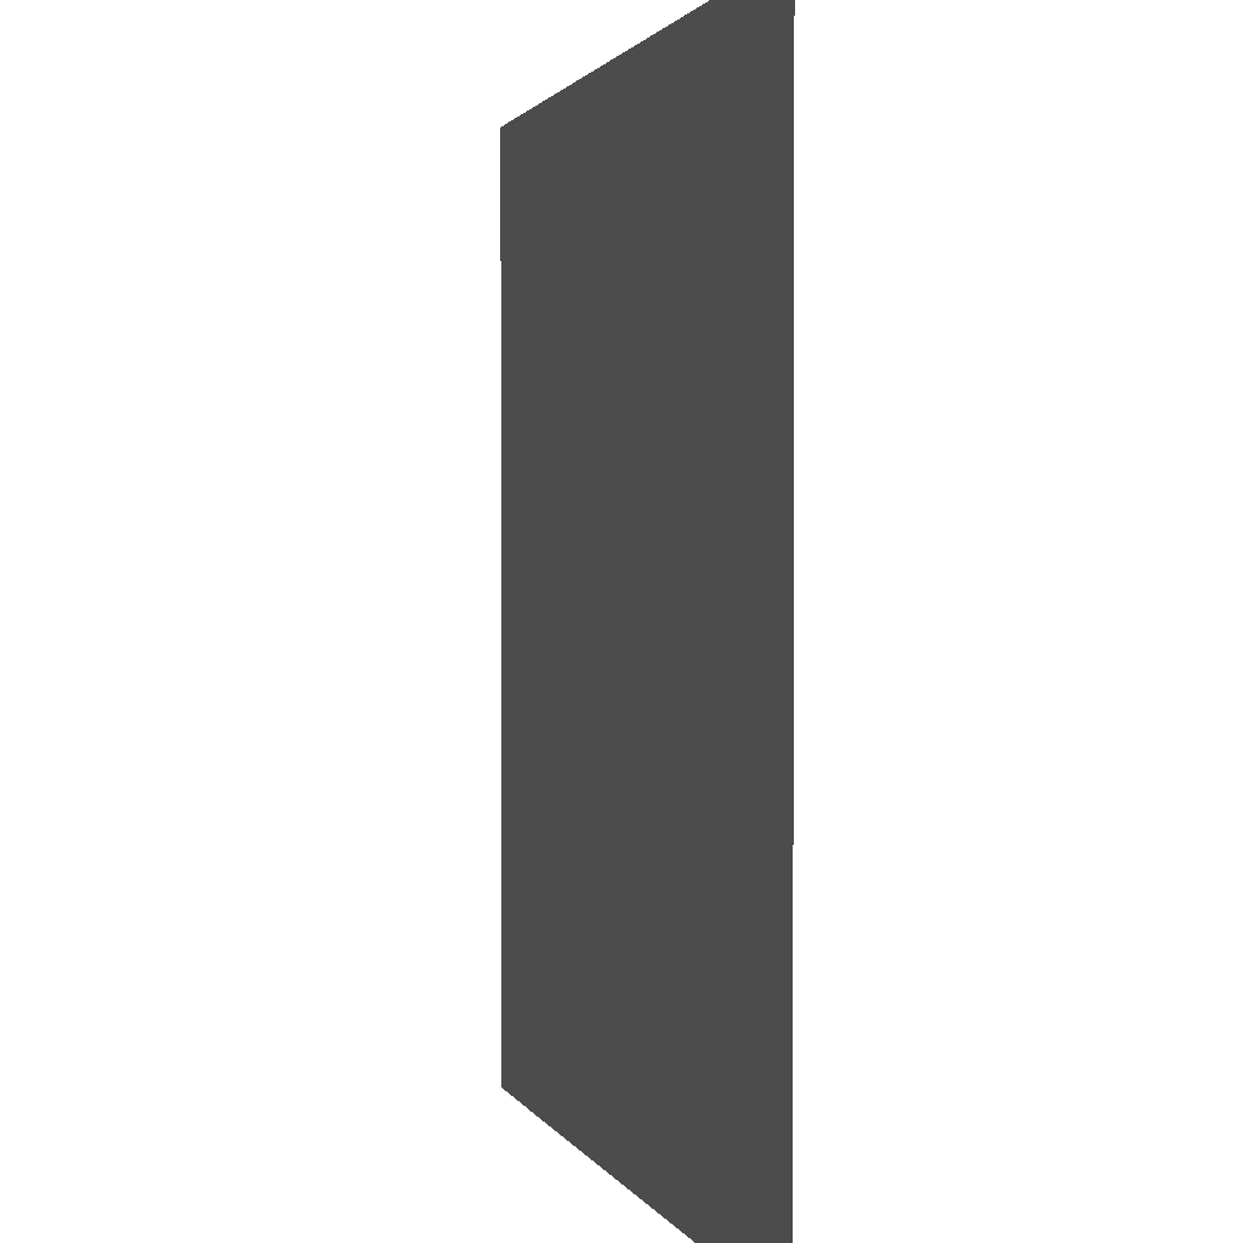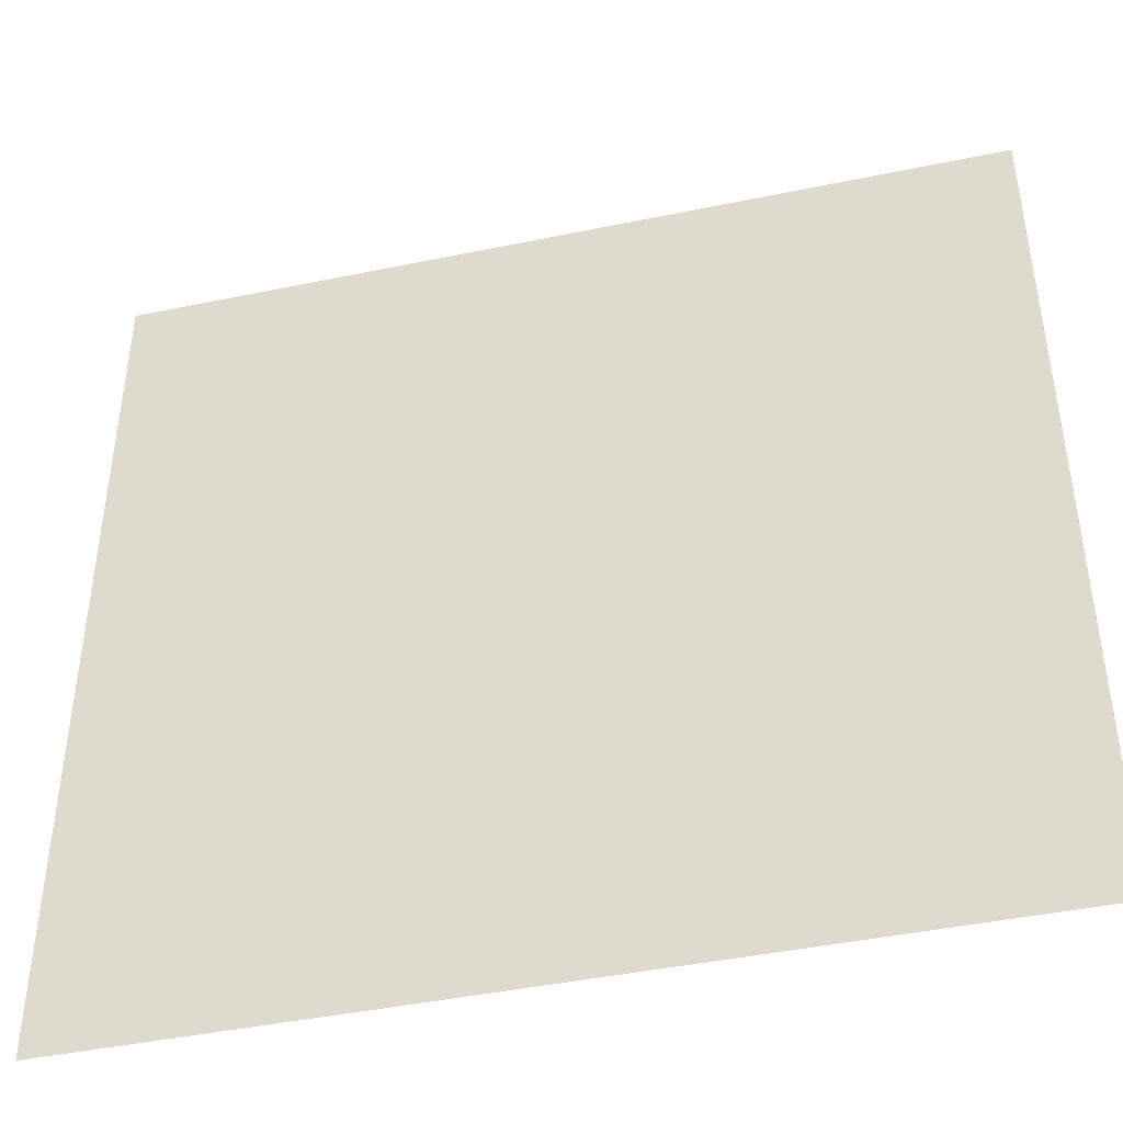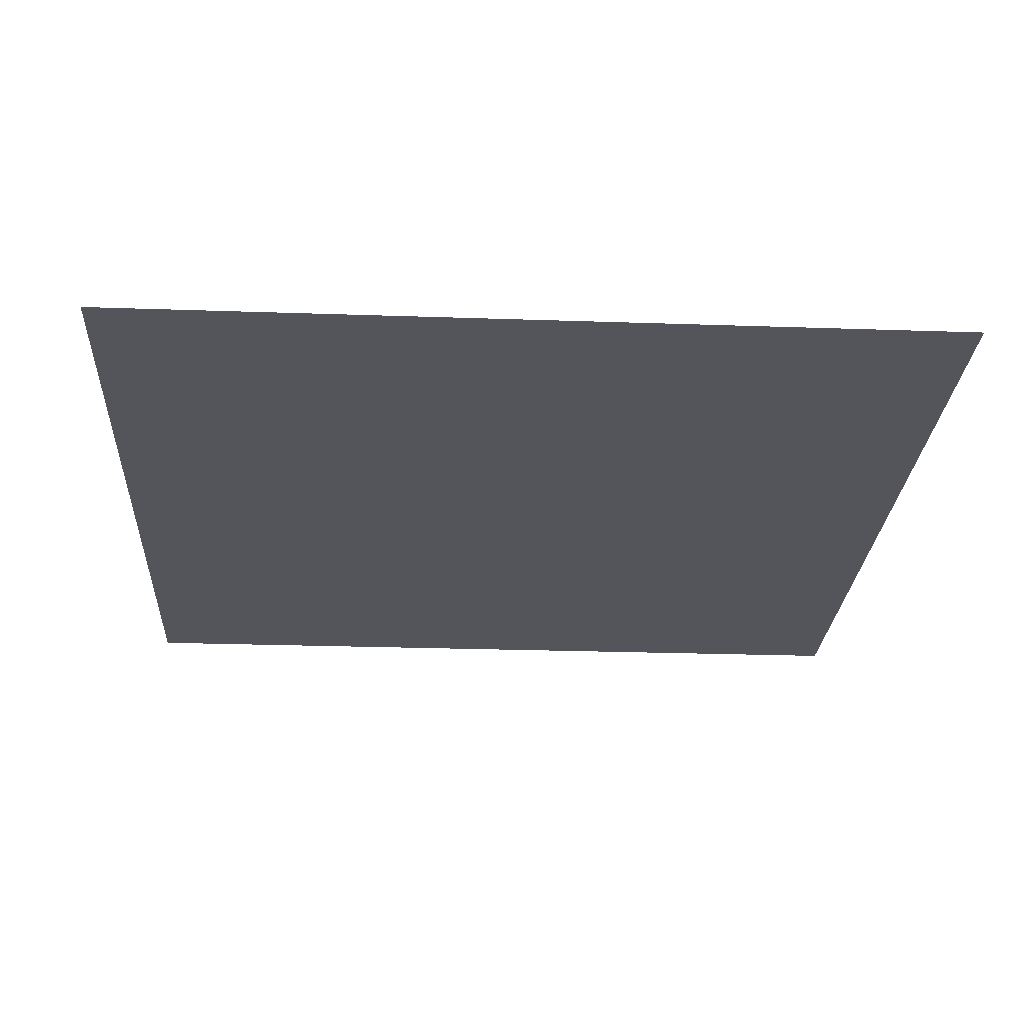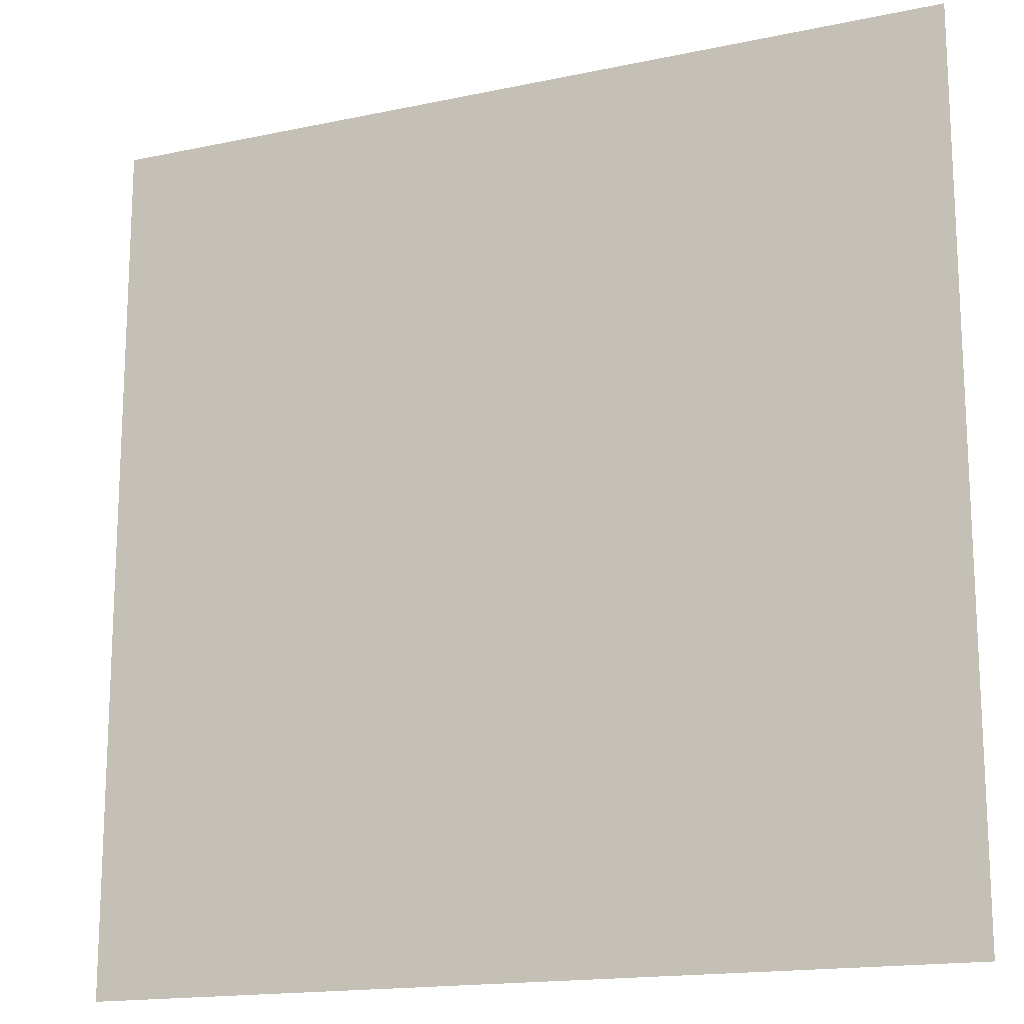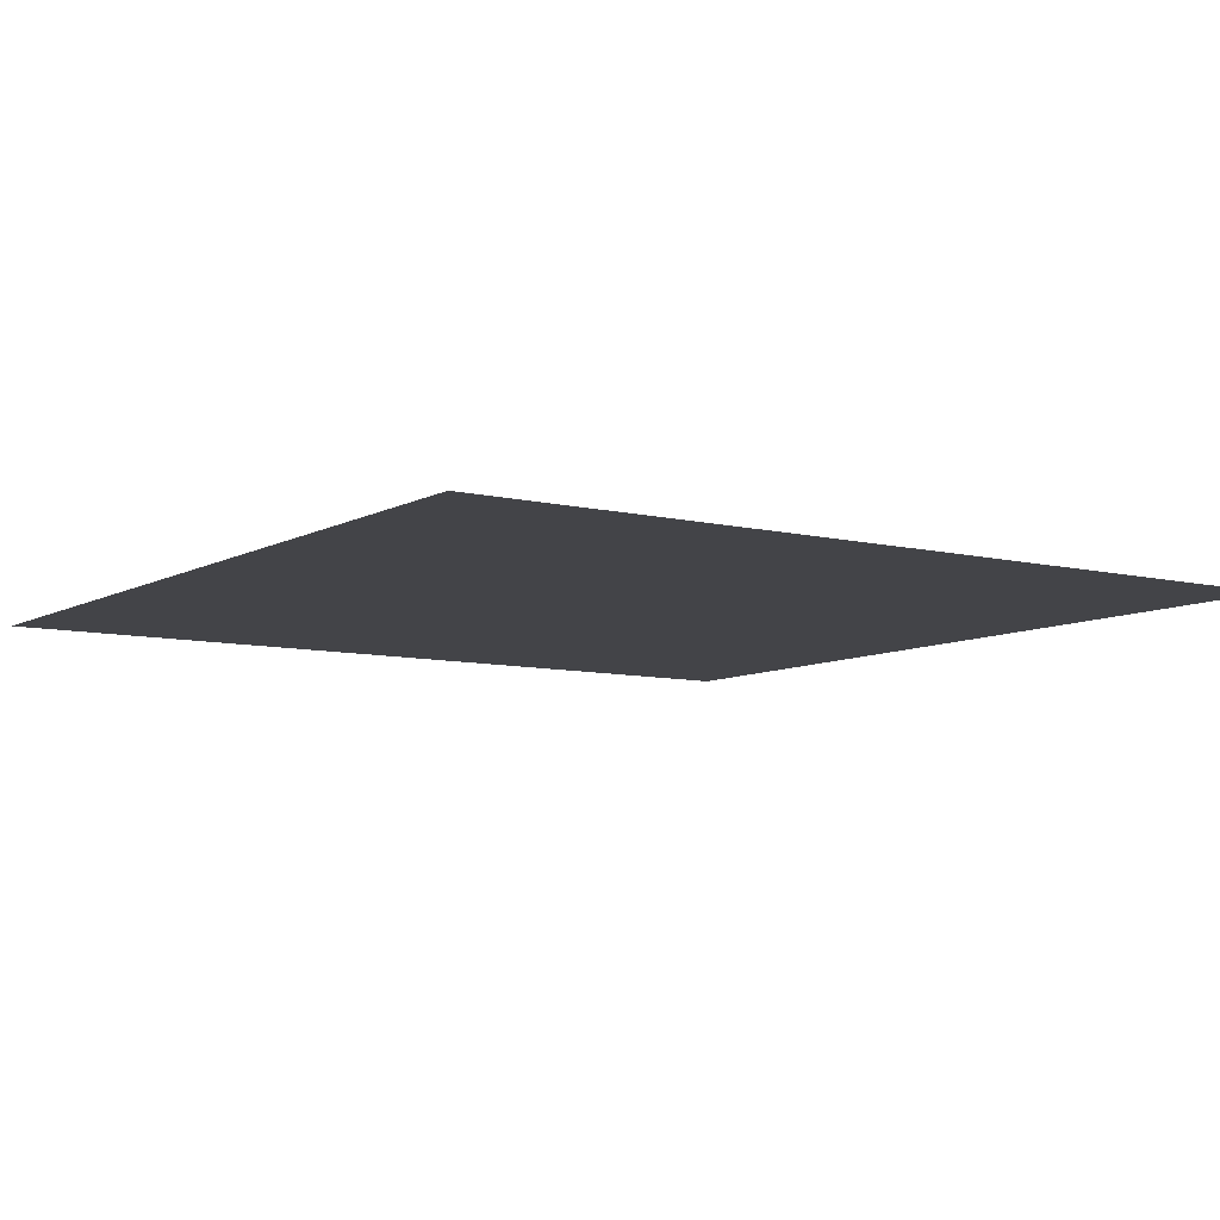
<metadata>
{"format":"obj","ext":"obj","renderer":"f3d","projection":"perspective","resolution":1024,"background":"white","views":[{"elev":1.5,"azim":75.4,"up":"+Z"},{"elev":-43.9,"azim":13.7,"up":"+Z"},{"elev":-25.0,"azim":-3.2,"up":"+Y"},{"elev":-16.3,"azim":23.7,"up":"+Z"},{"elev":-8.2,"azim":55.8,"up":"+Y"}]}
</metadata>
<code>
o group_0/ID5#ID5
v -0.3736 -0.297 -0.4553
v -0.5645 -0.297 0.675
v -0.5645 -0.297 -0.4553
v -0.5073 -0.297 0.675
v 0.5108 -0.297 0.675
v 0.5597 -0.297 -0.4553
v 0.5597 -0.297 0.675
v 0.5597 -0.297 0.675
v 0.5597 -0.297 -0.4553
v 0.5108 -0.297 0.675
v -0.3736 -0.297 -0.4553
v -0.5073 -0.297 0.675
v -0.5645 -0.297 0.675
v -0.5645 -0.297 -0.4553
f 1 2 3
f 2 1 4
f 4 1 5
f 5 1 6
f 5 6 7
f 8 9 10
f 9 11 10
f 10 11 12
f 12 11 13
f 14 13 11

</code>
